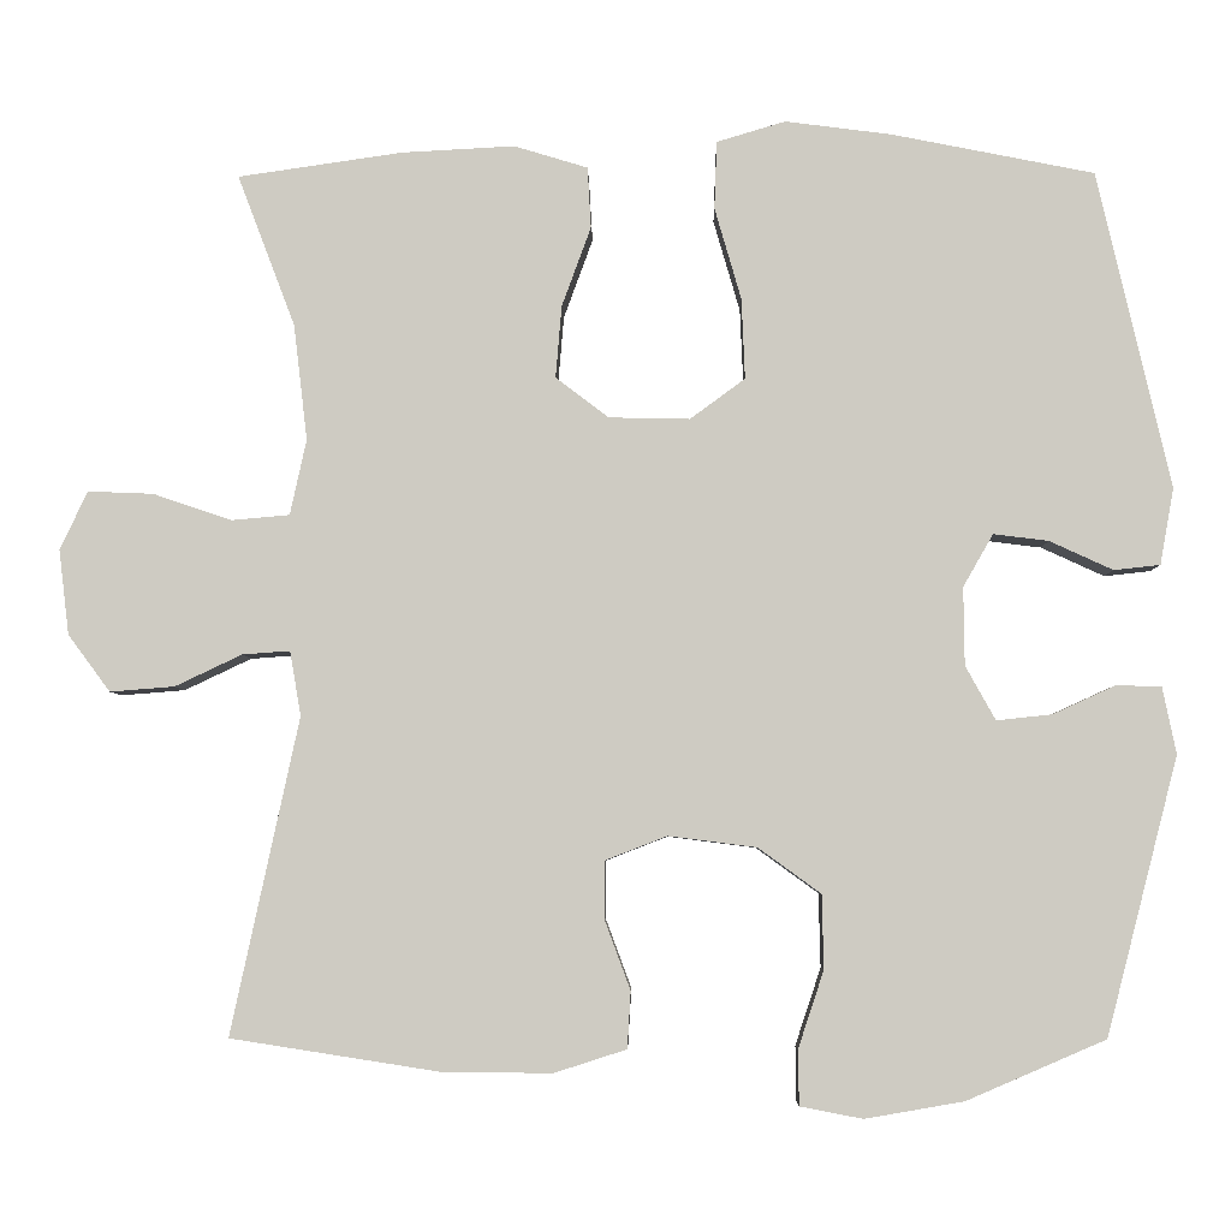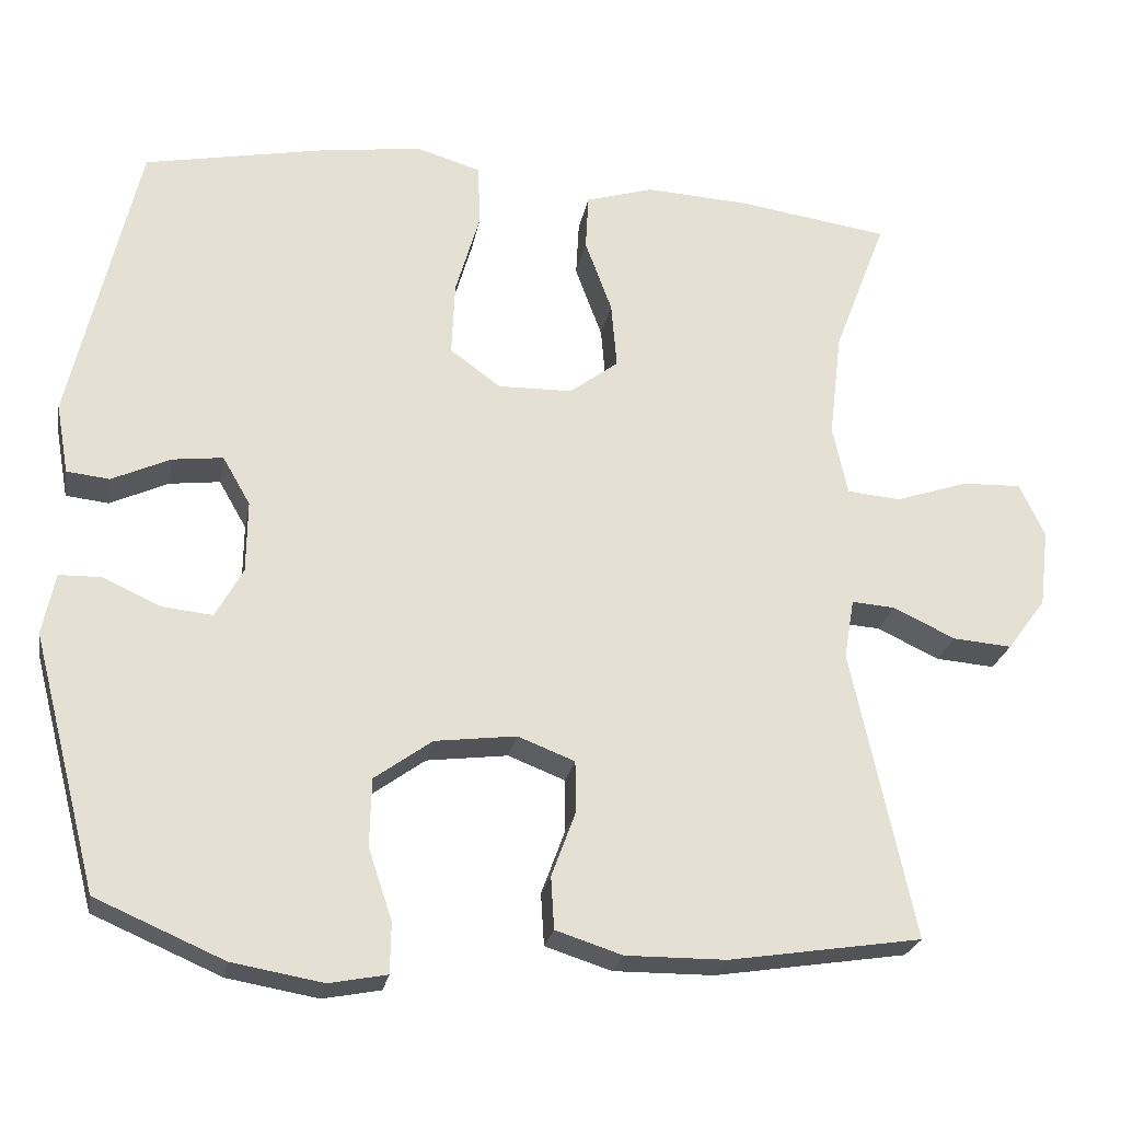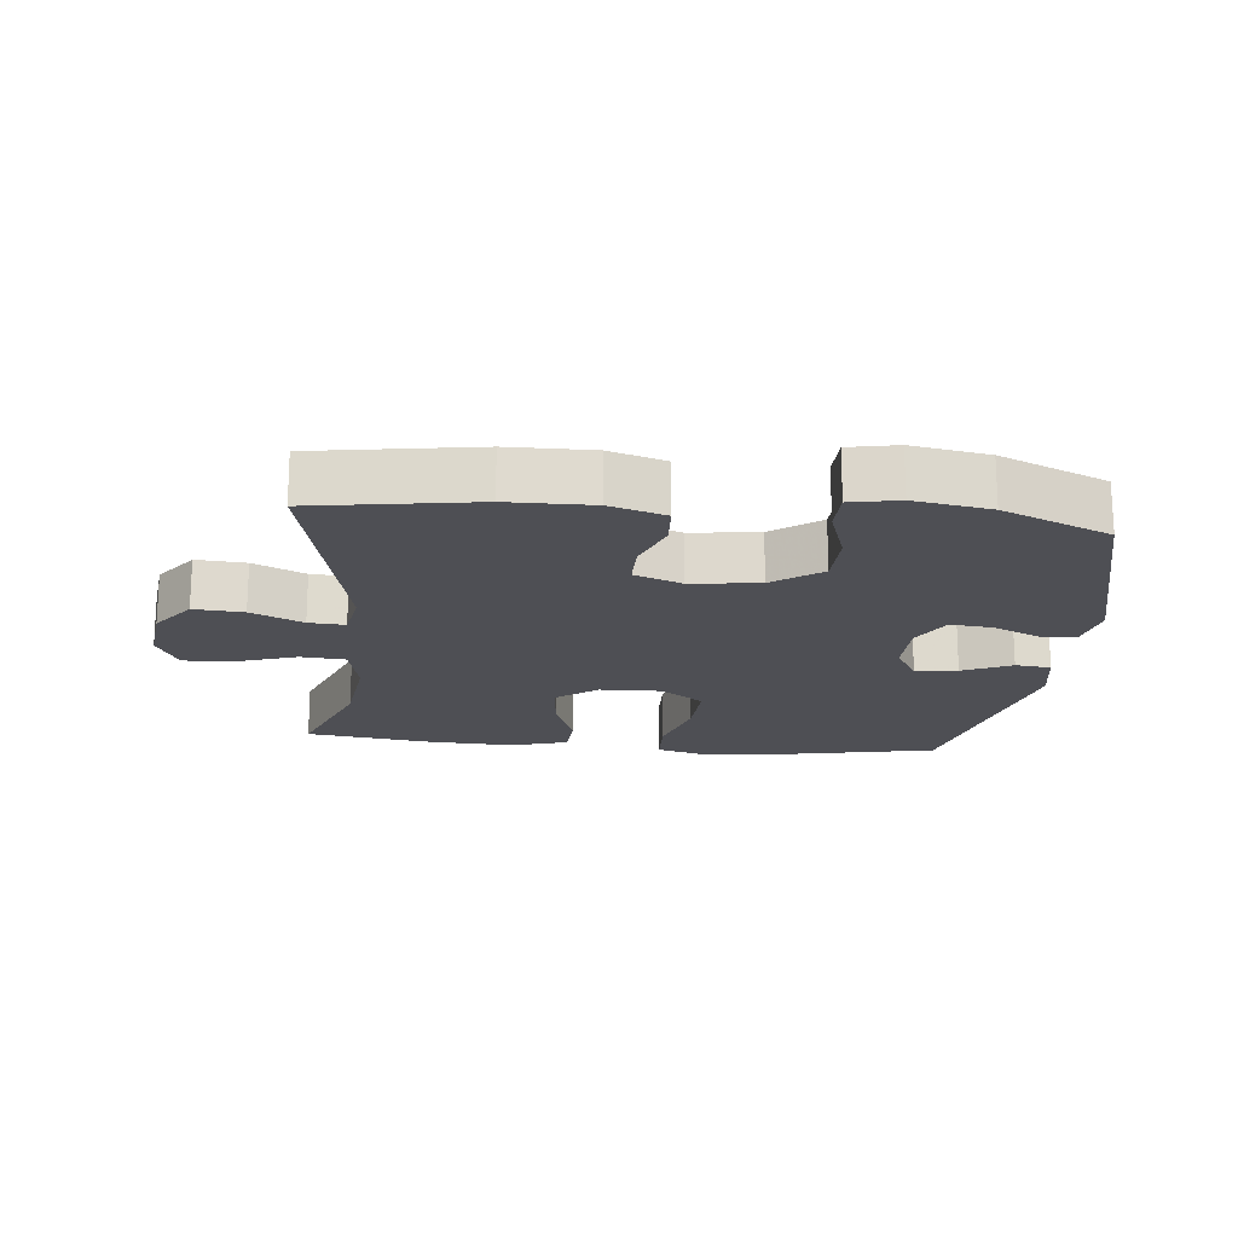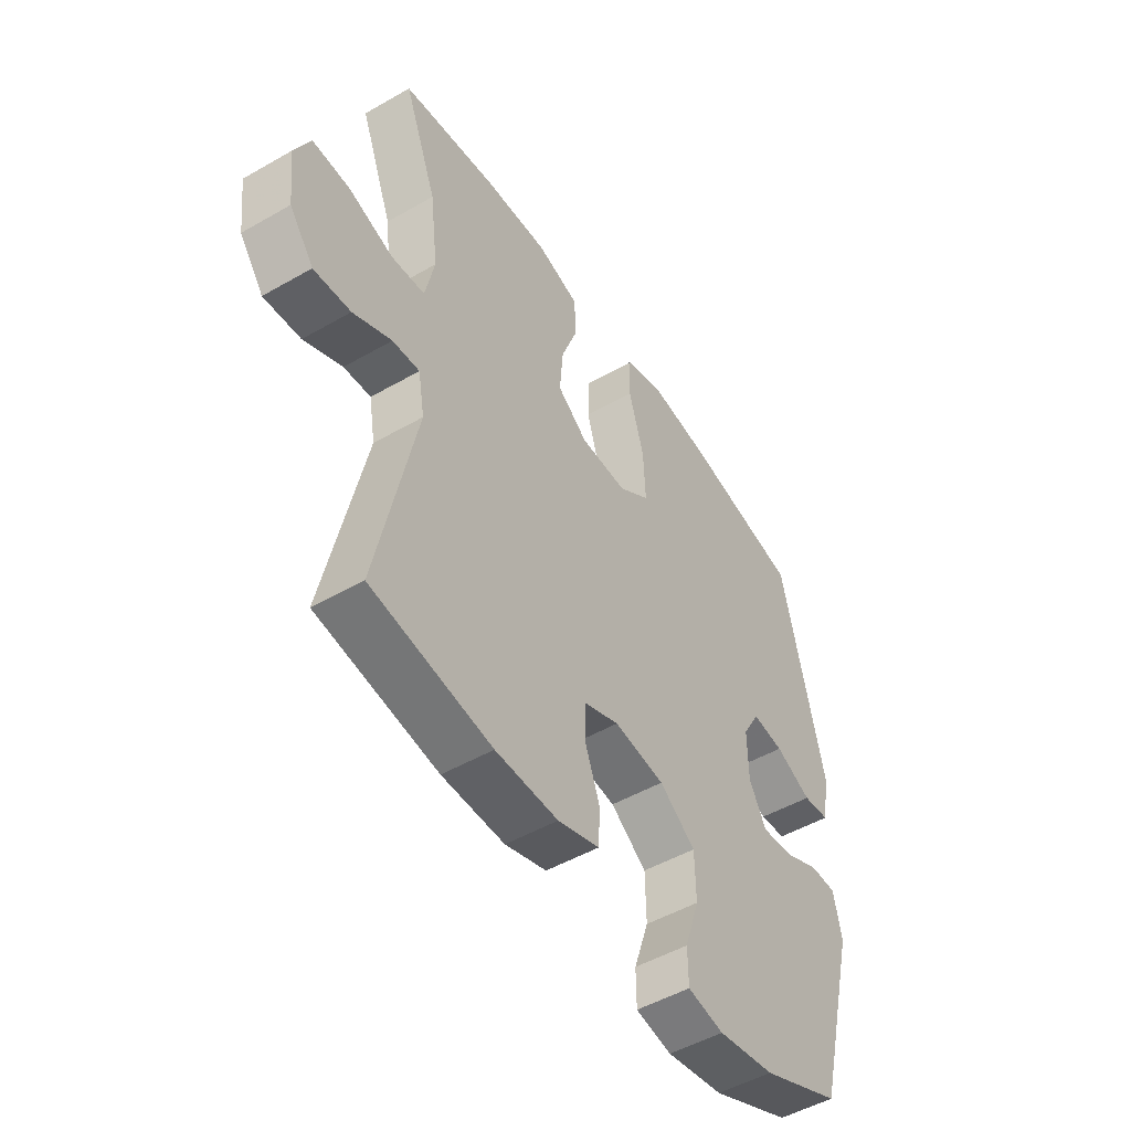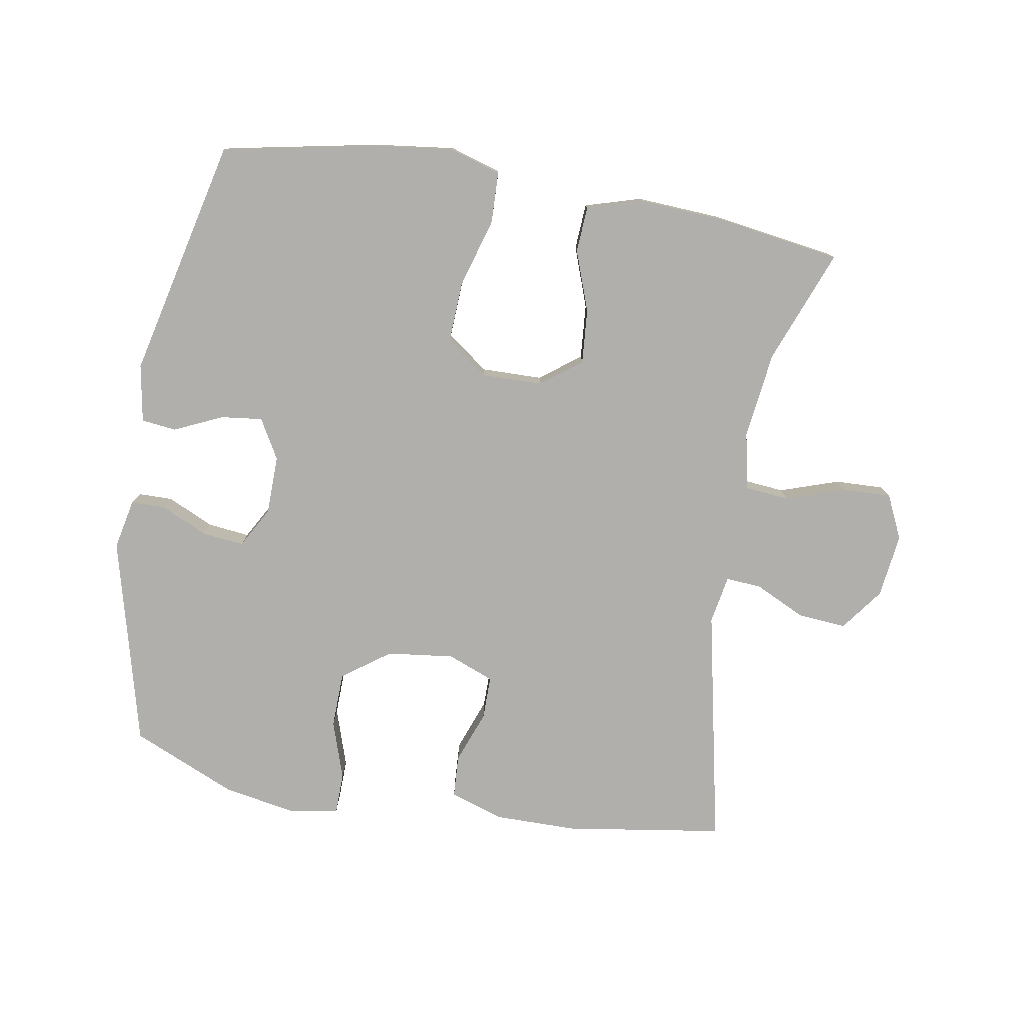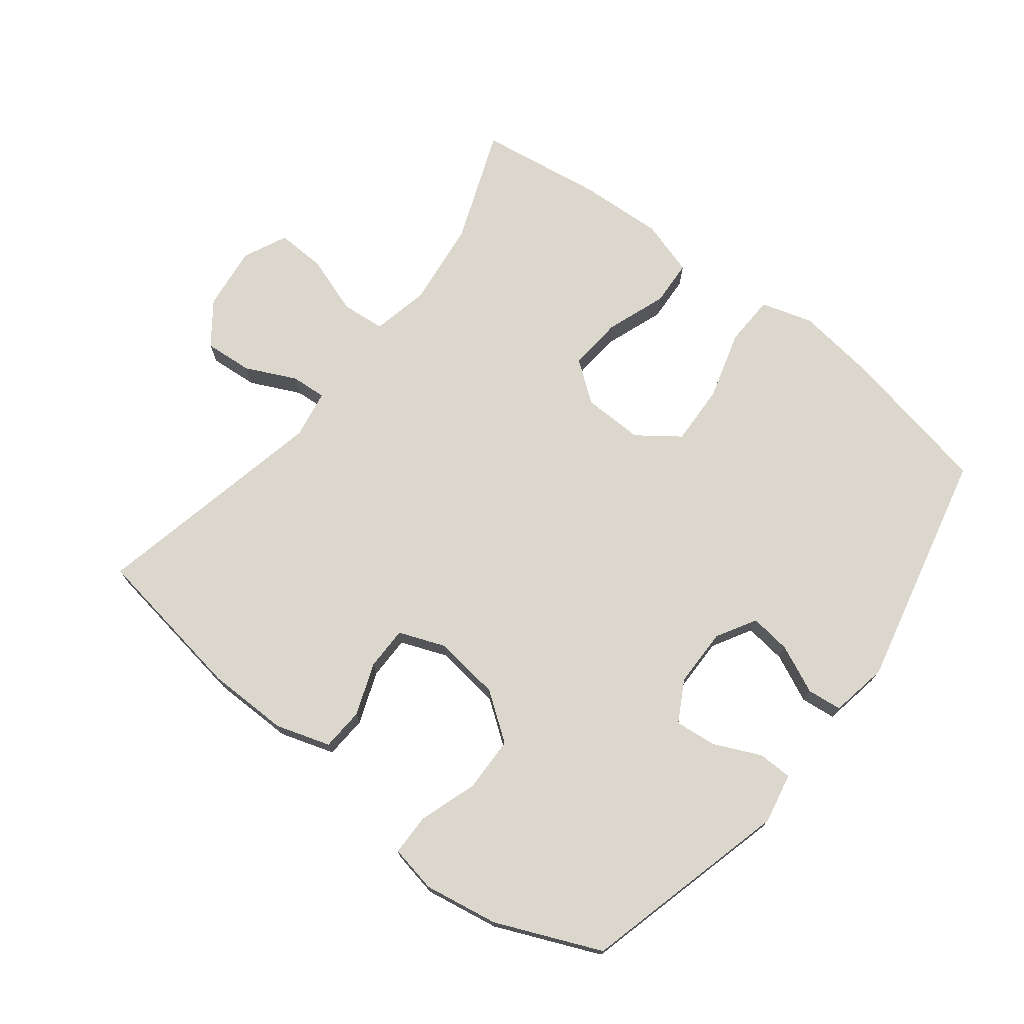
<metadata>
{"format":"obj","ext":"obj","renderer":"f3d","projection":"perspective","resolution":1024,"background":"white","views":[{"elev":-5.0,"azim":-179.0,"up":"+Z"},{"elev":-24.4,"azim":-10.3,"up":"+Z"},{"elev":-18.4,"azim":174.4,"up":"+Y"},{"elev":-49.8,"azim":122.4,"up":"+Z"},{"elev":-78.1,"azim":-9.9,"up":"+Y"},{"elev":73.0,"azim":-142.1,"up":"+Y"}]}
</metadata>
<code>
v -0.5 0.07 0.5
v -0.264 0.07 0.547
v -0.14 0.07 0.563
v -0.06 0.07 0.539
v -0.057 0.07 0.46
v -0.088 0.07 0.353
v -0.092 0.07 0.259
v -0.028 0.07 0.212
v 0.066 0.07 0.214
v 0.128 0.07 0.261
v 0.121 0.07 0.345
v 0.087 0.07 0.438
v 0.091 0.07 0.509
v 0.177 0.07 0.535
v 0.308 0.07 0.528
v 0.5 0.07 0.5
v 0.433 0.07 0.324
v 0.417 0.07 0.189
v 0.436 0.07 0.101
v 0.504 0.07 0.095
v 0.595 0.07 0.126
v 0.671 0.07 0.129
v 0.703 0.07 0.061
v 0.691 0.07 -0.038
v 0.642 0.07 -0.104
v 0.567 0.07 -0.098
v 0.489 0.07 -0.061
v 0.434 0.07 -0.057
v 0.421 0.07 -0.132
v 0.5 0.07 -0.5
v 0.256 0.07 -0.538
v 0.129 0.07 -0.539
v 0.045 0.07 -0.512
v 0.041 0.07 -0.446
v 0.071 0.07 -0.365
v 0.071 0.07 -0.298
v -0.001 0.07 -0.27
v -0.104 0.07 -0.283
v -0.177 0.07 -0.336
v -0.179 0.07 -0.422
v -0.149 0.07 -0.512
v -0.15 0.07 -0.576
v -0.223 0.07 -0.59
v -0.338 0.07 -0.57
v -0.5 0.07 -0.5
v -0.584 0.07 -0.177
v -0.568 0.07 -0.099
v -0.515 0.07 -0.098
v -0.443 0.07 -0.131
v -0.378 0.07 -0.138
v -0.343 0.07 -0.075
v -0.342 0.07 0.016
v -0.377 0.07 0.077
v -0.441 0.07 0.069
v -0.515 0.07 0.035
v -0.569 0.07 0.041
v -0.585 0.07 0.13
v -0.5 0 0.5
v -0.264 0 0.547
v -0.14 0 0.563
v -0.06 0 0.539
v -0.057 0 0.46
v -0.088 0 0.353
v -0.092 0 0.259
v -0.028 0 0.212
v 0.066 0 0.214
v 0.128 0 0.261
v 0.121 0 0.345
v 0.087 0 0.438
v 0.091 0 0.509
v 0.177 0 0.535
v 0.308 0 0.528
v 0.5 0 0.5
v 0.433 0 0.324
v 0.417 0 0.189
v 0.436 0 0.101
v 0.504 0 0.095
v 0.595 0 0.126
v 0.671 0 0.129
v 0.703 0 0.061
v 0.691 0 -0.038
v 0.642 0 -0.104
v 0.567 0 -0.098
v 0.489 0 -0.061
v 0.434 0 -0.057
v 0.421 0 -0.132
v 0.5 0 -0.5
v 0.256 0 -0.538
v 0.129 0 -0.539
v 0.045 0 -0.512
v 0.041 0 -0.446
v 0.071 0 -0.365
v 0.071 0 -0.298
v -0.001 0 -0.27
v -0.104 0 -0.283
v -0.177 0 -0.336
v -0.179 0 -0.422
v -0.149 0 -0.512
v -0.15 0 -0.576
v -0.223 0 -0.59
v -0.338 0 -0.57
v -0.5 0 -0.5
v -0.584 0 -0.177
v -0.568 0 -0.099
v -0.515 0 -0.098
v -0.443 0 -0.131
v -0.378 0 -0.138
v -0.343 0 -0.075
v -0.342 0 0.016
v -0.377 0 0.077
v -0.441 0 0.069
v -0.515 0 0.035
v -0.569 0 0.041
v -0.585 0 0.13
f 4 5 6
f 3 4 6
f 2 3 6
f 1 2 6
f 57 1 6
f 56 57 6
f 55 56 6
f 54 55 6
f 53 54 6 7
f 52 53 7 8
f 51 52 8 9
f 50 51 9
f 47 48 49
f 46 47 49
f 45 46 49
f 44 45 49
f 43 44 49
f 42 43 49
f 41 42 49
f 40 41 49
f 39 40 49 50
f 50 9 10
f 39 50 10
f 38 39 10
f 33 34 35
f 32 33 35
f 31 32 35
f 30 31 35
f 29 30 35
f 28 29 35 36
f 25 26 27
f 24 25 27
f 23 24 27
f 22 23 27
f 21 22 27
f 20 21 27
f 19 20 27 28
f 28 36 37
f 19 28 37
f 18 19 37
f 15 16 17
f 14 15 17
f 13 14 17
f 12 13 17
f 11 12 17
f 10 11 17 18
f 10 18 37 38
f 63 62 61
f 63 61 60
f 63 60 59
f 63 59 58
f 63 58 114
f 63 114 113
f 63 113 112
f 63 112 111
f 64 63 111 110
f 65 64 110 109
f 66 65 109 108
f 66 108 107
f 106 105 104
f 106 104 103
f 106 103 102
f 106 102 101
f 106 101 100
f 106 100 99
f 106 99 98
f 106 98 97
f 107 106 97 96
f 67 66 107
f 67 107 96
f 67 96 95
f 92 91 90
f 92 90 89
f 92 89 88
f 92 88 87
f 92 87 86
f 93 92 86 85
f 84 83 82
f 84 82 81
f 84 81 80
f 84 80 79
f 84 79 78
f 84 78 77
f 85 84 77 76
f 94 93 85
f 94 85 76
f 94 76 75
f 74 73 72
f 74 72 71
f 74 71 70
f 74 70 69
f 74 69 68
f 75 74 68 67
f 95 94 75 67
f 1 58 59 2
f 2 59 60 3
f 3 60 61 4
f 4 61 62 5
f 5 62 63 6
f 6 63 64 7
f 7 64 65 8
f 8 65 66 9
f 9 66 67 10
f 10 67 68 11
f 11 68 69 12
f 12 69 70 13
f 13 70 71 14
f 14 71 72 15
f 15 72 73 16
f 16 73 74 17
f 17 74 75 18
f 18 75 76 19
f 19 76 77 20
f 20 77 78 21
f 21 78 79 22
f 22 79 80 23
f 23 80 81 24
f 24 81 82 25
f 25 82 83 26
f 26 83 84 27
f 27 84 85 28
f 28 85 86 29
f 29 86 87 30
f 30 87 88 31
f 31 88 89 32
f 32 89 90 33
f 33 90 91 34
f 34 91 92 35
f 35 92 93 36
f 36 93 94 37
f 37 94 95 38
f 38 95 96 39
f 39 96 97 40
f 40 97 98 41
f 41 98 99 42
f 42 99 100 43
f 43 100 101 44
f 44 101 102 45
f 45 102 103 46
f 46 103 104 47
f 47 104 105 48
f 48 105 106 49
f 49 106 107 50
f 50 107 108 51
f 51 108 109 52
f 52 109 110 53
f 53 110 111 54
f 54 111 112 55
f 55 112 113 56
f 56 113 114 57
f 57 114 58 1

</code>
